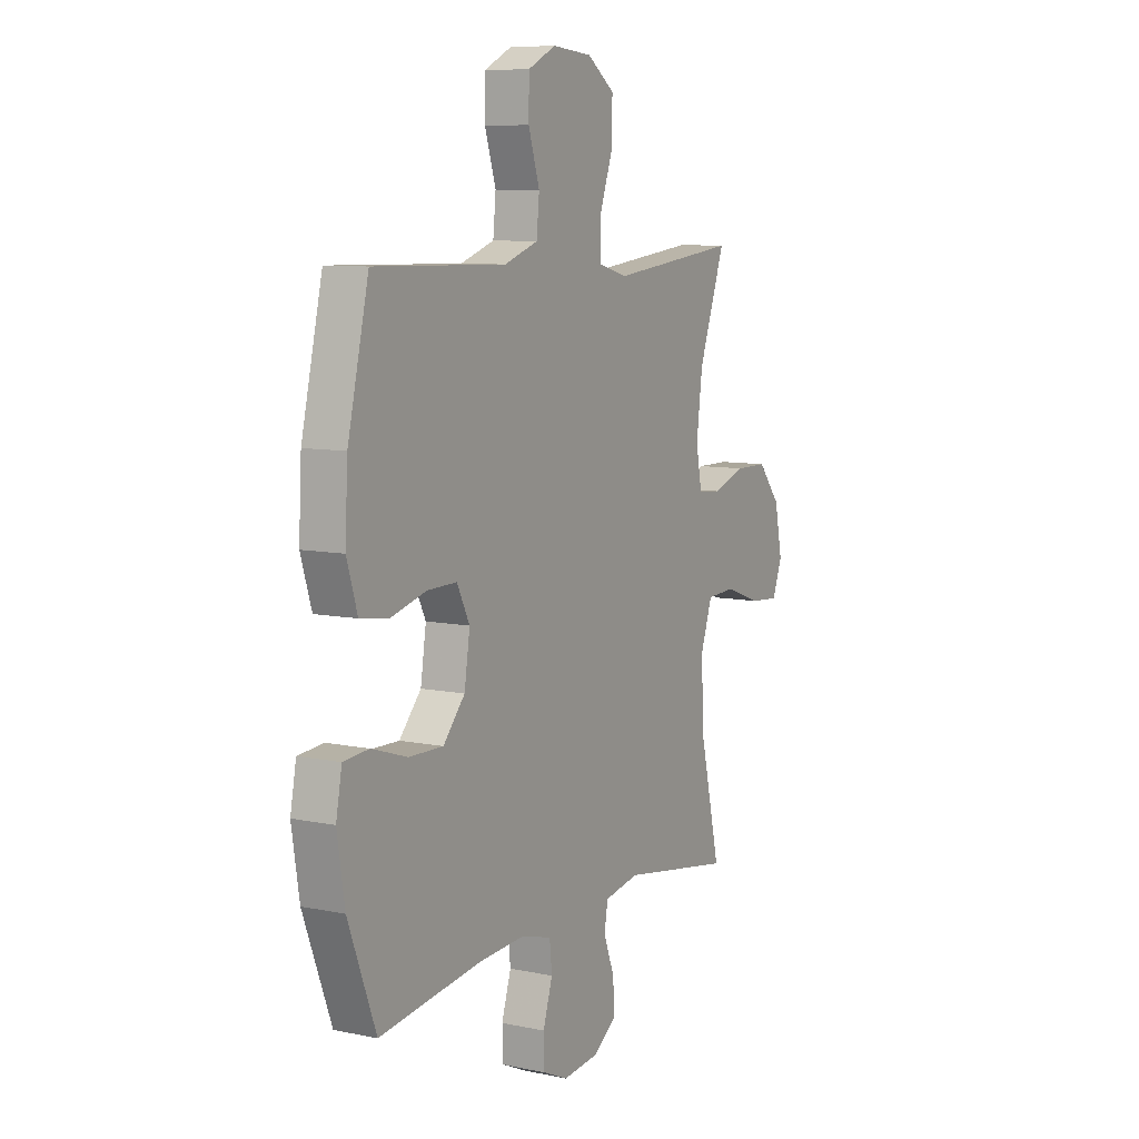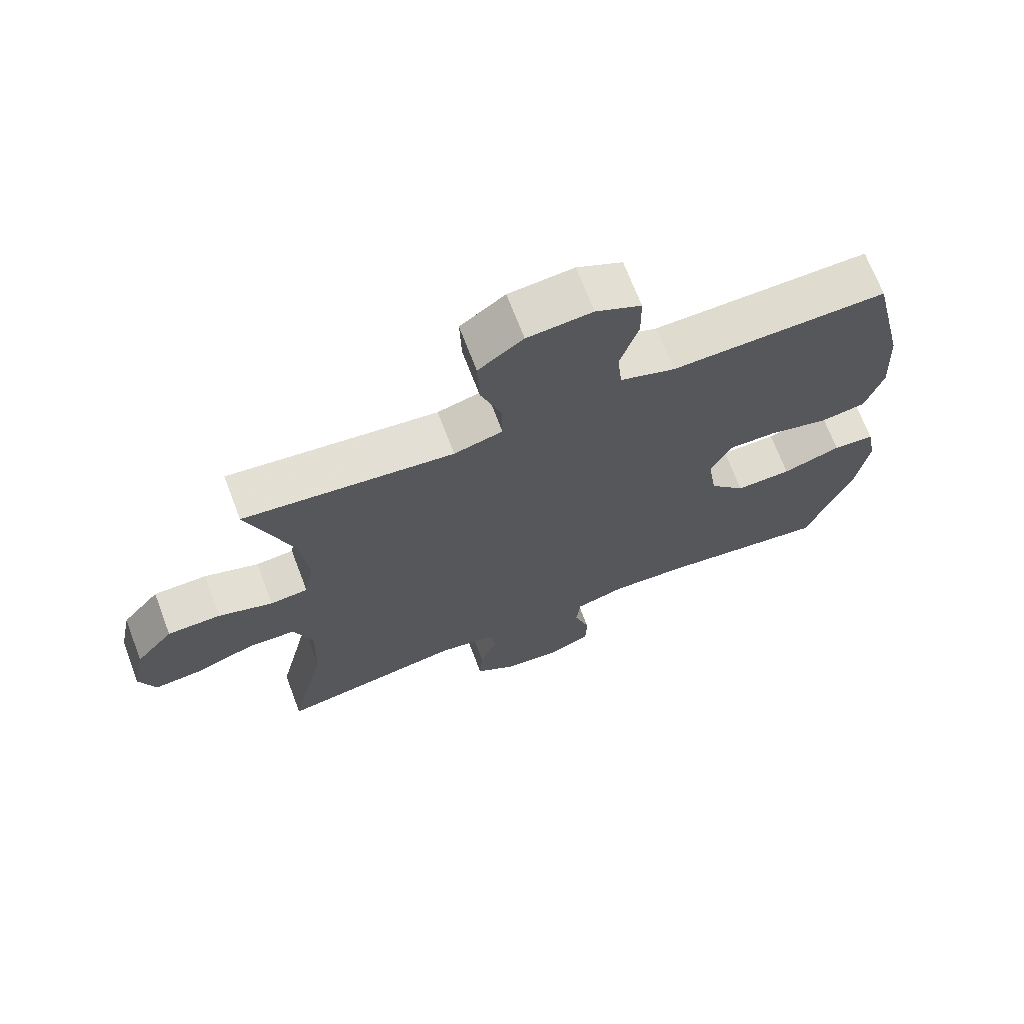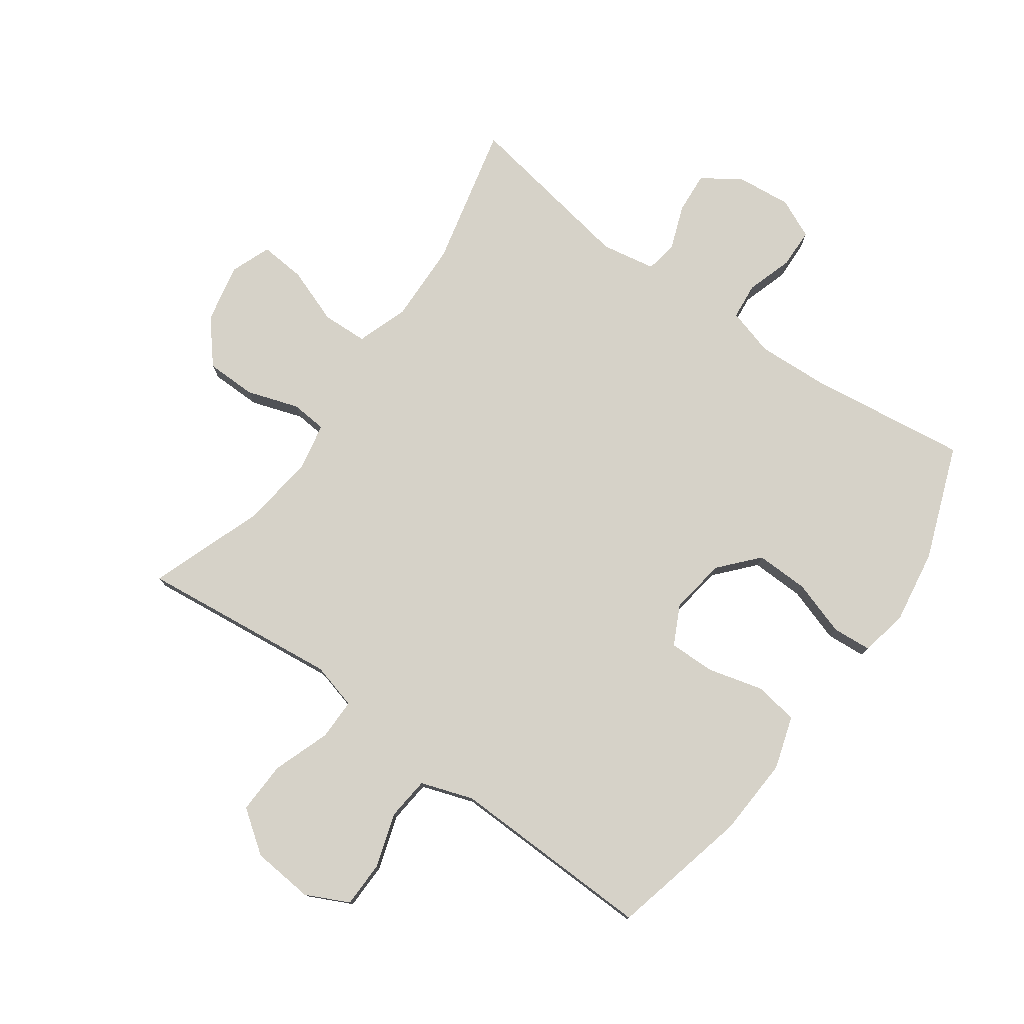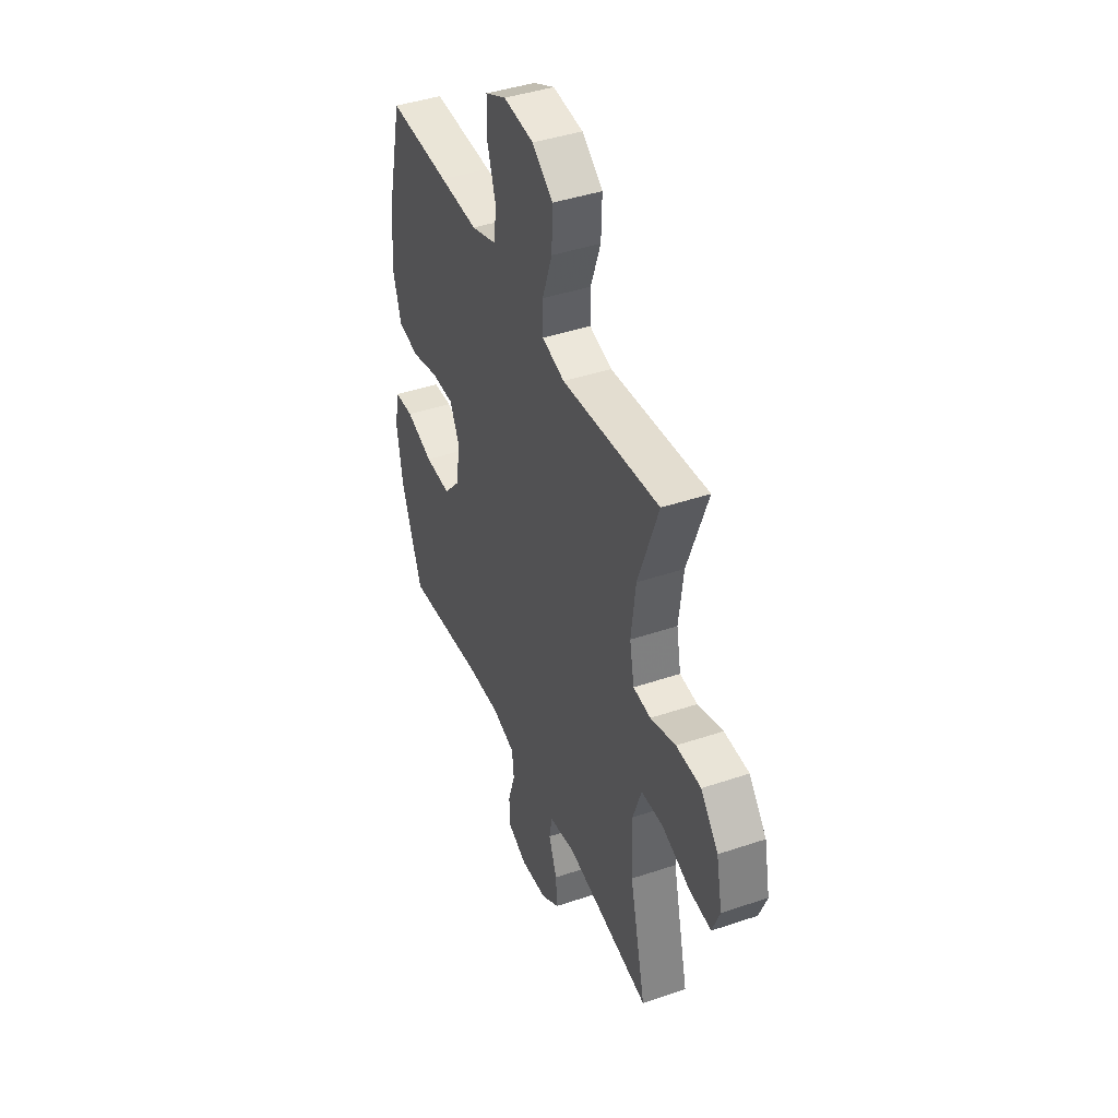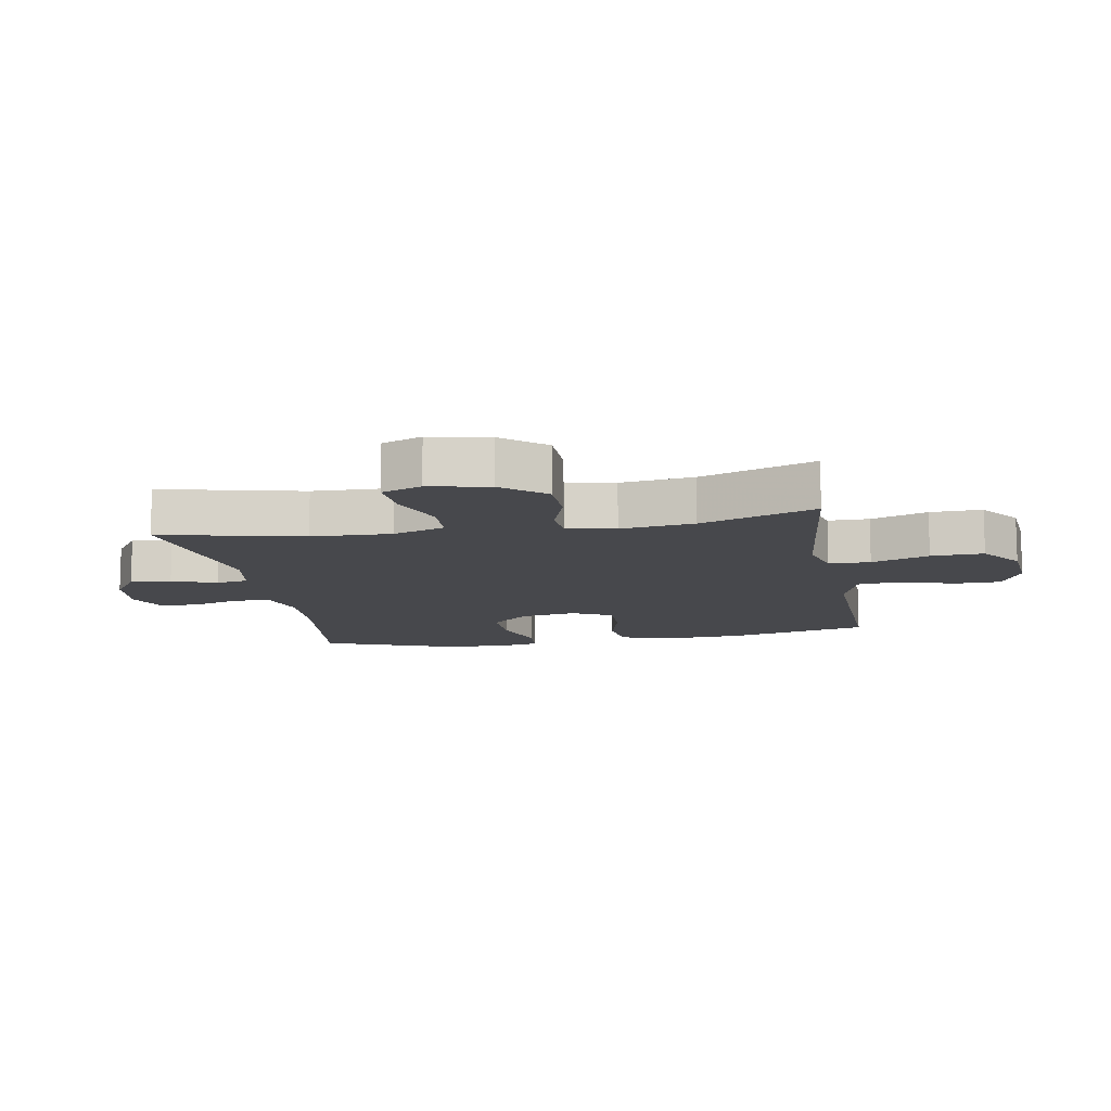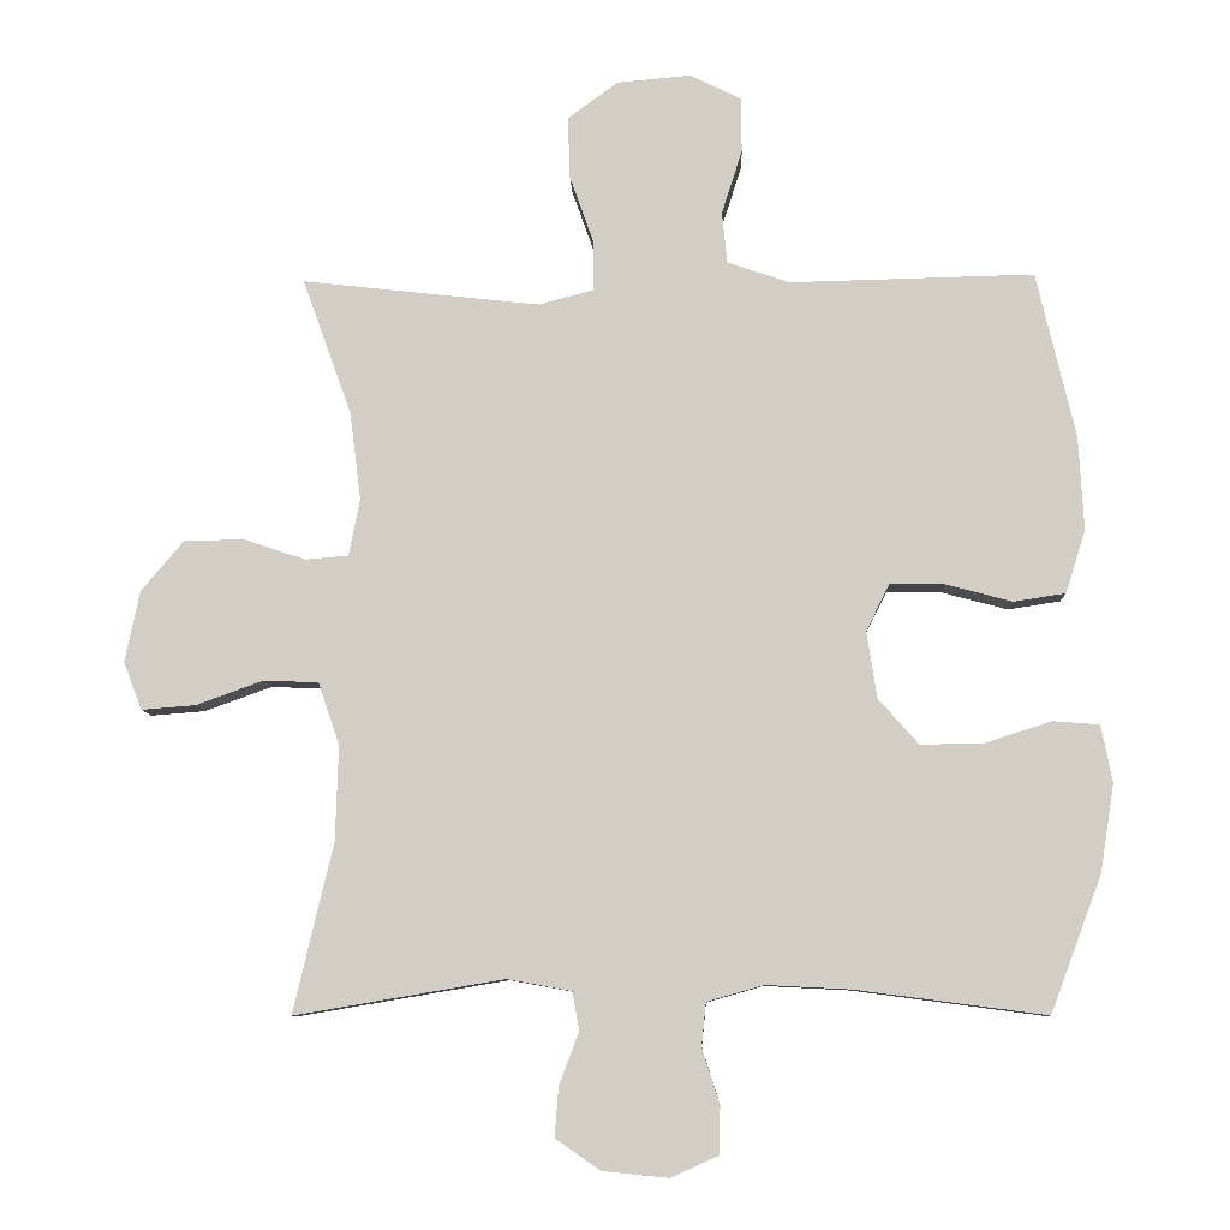
<metadata>
{"format":"obj","ext":"obj","renderer":"f3d","projection":"perspective","resolution":1024,"background":"white","views":[{"elev":8.7,"azim":119.3,"up":"+Z"},{"elev":69.4,"azim":-20.8,"up":"+Z"},{"elev":77.7,"azim":35.6,"up":"+Y"},{"elev":42.4,"azim":-112.0,"up":"+Z"},{"elev":-11.6,"azim":-79.8,"up":"+Y"},{"elev":-8.6,"azim":2.0,"up":"+Z"}]}
</metadata>
<code>
v 0.5 0.07 0.5
v 0.553 0.07 0.274
v 0.56 0.07 0.146
v 0.533 0.07 0.06
v 0.462 0.07 0.049
v 0.372 0.07 0.073
v 0.297 0.07 0.074
v 0.265 0.07 0.01
v 0.279 0.07 -0.081
v 0.334 0.07 -0.143
v 0.42 0.07 -0.141
v 0.51 0.07 -0.112
v 0.574 0.07 -0.117
v 0.589 0.07 -0.195
v 0.57 0.07 -0.315
v 0.5 0.07 -0.5
v 0.241 0.07 -0.466
v 0.125 0.07 -0.46
v 0.048 0.07 -0.482
v 0.042 0.07 -0.541
v 0.066 0.07 -0.617
v 0.064 0.07 -0.681
v 0 0.07 -0.71
v -0.09 0.07 -0.701
v -0.151 0.07 -0.659
v -0.146 0.07 -0.592
v -0.119 0.07 -0.52
v -0.128 0.07 -0.468
v -0.216 0.07 -0.452
v -0.5 0.07 -0.5
v -0.446 0.07 -0.27
v -0.442 0.07 -0.14
v -0.471 0.07 -0.056
v -0.545 0.07 -0.053
v -0.636 0.07 -0.086
v -0.71 0.07 -0.092
v -0.735 0.07 -0.027
v -0.715 0.07 0.07
v -0.657 0.07 0.139
v -0.575 0.07 0.14
v -0.491 0.07 0.112
v -0.433 0.07 0.117
v -0.418 0.07 0.195
v -0.433 0.07 0.314
v -0.5 0.07 0.5
v -0.294 0.07 0.477
v -0.176 0.07 0.464
v -0.101 0.07 0.484
v -0.101 0.07 0.551
v -0.134 0.07 0.644
v -0.137 0.07 0.729
v -0.068 0.07 0.779
v 0.032 0.07 0.788
v 0.102 0.07 0.754
v 0.103 0.07 0.679
v 0.075 0.07 0.591
v 0.082 0.07 0.521
v 0.167 0.07 0.492
v 0.295 0.07 0.495
v 0.5 0 0.5
v 0.553 0 0.274
v 0.56 0 0.146
v 0.533 0 0.06
v 0.462 0 0.049
v 0.372 0 0.073
v 0.297 0 0.074
v 0.265 0 0.01
v 0.279 0 -0.081
v 0.334 0 -0.143
v 0.42 0 -0.141
v 0.51 0 -0.112
v 0.574 0 -0.117
v 0.589 0 -0.195
v 0.57 0 -0.315
v 0.5 0 -0.5
v 0.241 0 -0.466
v 0.125 0 -0.46
v 0.048 0 -0.482
v 0.042 0 -0.541
v 0.066 0 -0.617
v 0.064 0 -0.681
v 0 0 -0.71
v -0.09 0 -0.701
v -0.151 0 -0.659
v -0.146 0 -0.592
v -0.119 0 -0.52
v -0.128 0 -0.468
v -0.216 0 -0.452
v -0.5 0 -0.5
v -0.446 0 -0.27
v -0.442 0 -0.14
v -0.471 0 -0.056
v -0.545 0 -0.053
v -0.636 0 -0.086
v -0.71 0 -0.092
v -0.735 0 -0.027
v -0.715 0 0.07
v -0.657 0 0.139
v -0.575 0 0.14
v -0.491 0 0.112
v -0.433 0 0.117
v -0.418 0 0.195
v -0.433 0 0.314
v -0.5 0 0.5
v -0.294 0 0.477
v -0.176 0 0.464
v -0.101 0 0.484
v -0.101 0 0.551
v -0.134 0 0.644
v -0.137 0 0.729
v -0.068 0 0.779
v 0.032 0 0.788
v 0.102 0 0.754
v 0.103 0 0.679
v 0.075 0 0.591
v 0.082 0 0.521
v 0.167 0 0.492
v 0.295 0 0.495
f 53 54 55 56
f 53 56 57
f 52 53 57
f 49 50 51 52
f 48 49 52 57
f 47 48 57 58
f 44 45 46
f 43 44 46 47
f 42 43 47 58
f 38 39 40 41
f 38 41 42
f 37 38 42
f 34 35 36 37
f 33 34 37 42
f 32 33 42 58
f 29 30 31
f 28 29 31 32
f 24 25 26 27
f 22 23 24 27
f 20 21 22 27
f 19 20 27 28
f 18 19 28 32
f 14 15 16 17
f 11 12 13 14
f 10 11 14 17
f 9 10 17 18
f 3 4 5 6
f 3 6 7
f 59 1 2 3
f 59 3 7
f 58 59 7 8
f 18 32 58
f 8 9 18 58
f 115 114 113 112
f 116 115 112
f 116 112 111
f 111 110 109 108
f 116 111 108 107
f 117 116 107 106
f 105 104 103
f 106 105 103 102
f 117 106 102 101
f 100 99 98 97
f 101 100 97
f 101 97 96
f 96 95 94 93
f 101 96 93 92
f 117 101 92 91
f 90 89 88
f 91 90 88 87
f 86 85 84 83
f 86 83 82 81
f 86 81 80 79
f 87 86 79 78
f 91 87 78 77
f 76 75 74 73
f 73 72 71 70
f 76 73 70 69
f 77 76 69 68
f 65 64 63 62
f 66 65 62
f 62 61 60 118
f 66 62 118
f 67 66 118 117
f 117 91 77
f 117 77 68 67
f 1 60 61 2
f 2 61 62 3
f 3 62 63 4
f 4 63 64 5
f 5 64 65 6
f 6 65 66 7
f 7 66 67 8
f 8 67 68 9
f 9 68 69 10
f 10 69 70 11
f 11 70 71 12
f 12 71 72 13
f 13 72 73 14
f 14 73 74 15
f 15 74 75 16
f 16 75 76 17
f 17 76 77 18
f 18 77 78 19
f 19 78 79 20
f 20 79 80 21
f 21 80 81 22
f 22 81 82 23
f 23 82 83 24
f 24 83 84 25
f 25 84 85 26
f 26 85 86 27
f 27 86 87 28
f 28 87 88 29
f 29 88 89 30
f 30 89 90 31
f 31 90 91 32
f 32 91 92 33
f 33 92 93 34
f 34 93 94 35
f 35 94 95 36
f 36 95 96 37
f 37 96 97 38
f 38 97 98 39
f 39 98 99 40
f 40 99 100 41
f 41 100 101 42
f 42 101 102 43
f 43 102 103 44
f 44 103 104 45
f 45 104 105 46
f 46 105 106 47
f 47 106 107 48
f 48 107 108 49
f 49 108 109 50
f 50 109 110 51
f 51 110 111 52
f 52 111 112 53
f 53 112 113 54
f 54 113 114 55
f 55 114 115 56
f 56 115 116 57
f 57 116 117 58
f 58 117 118 59
f 59 118 60 1

</code>
